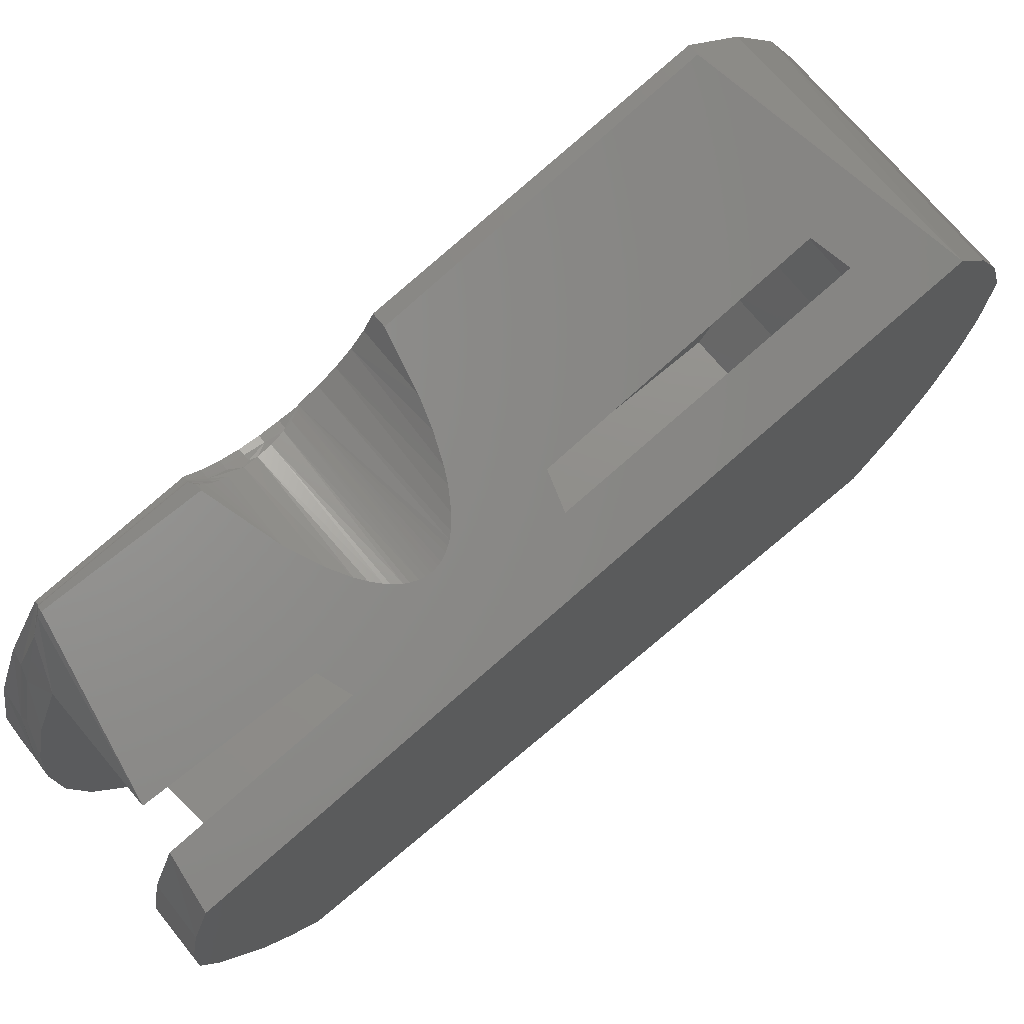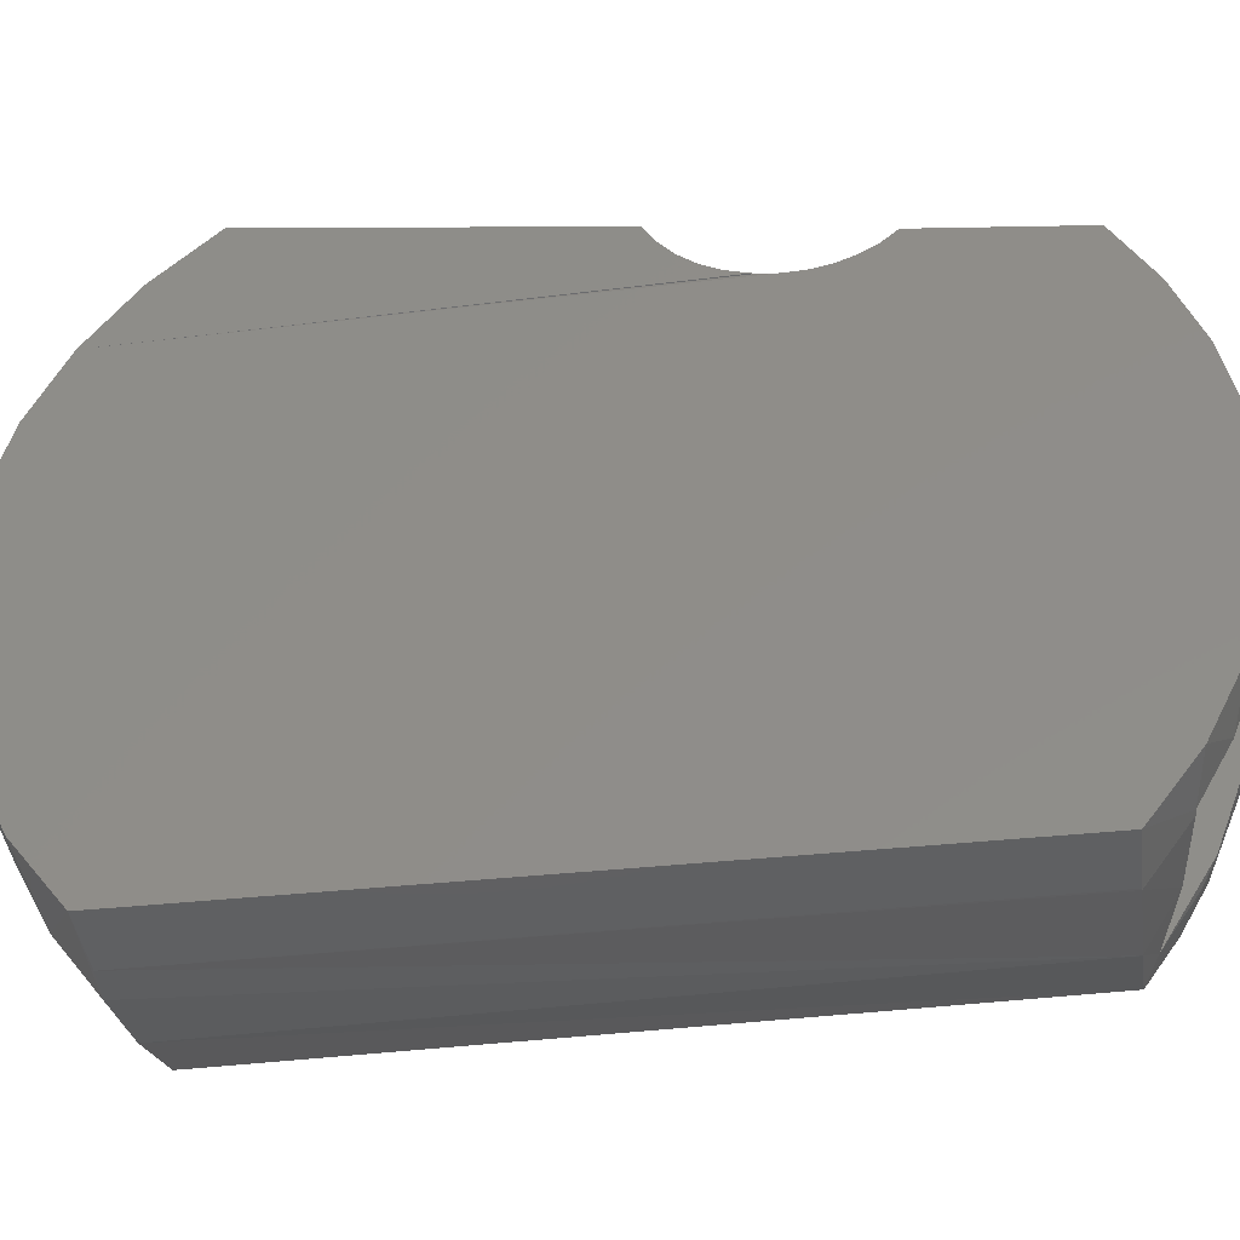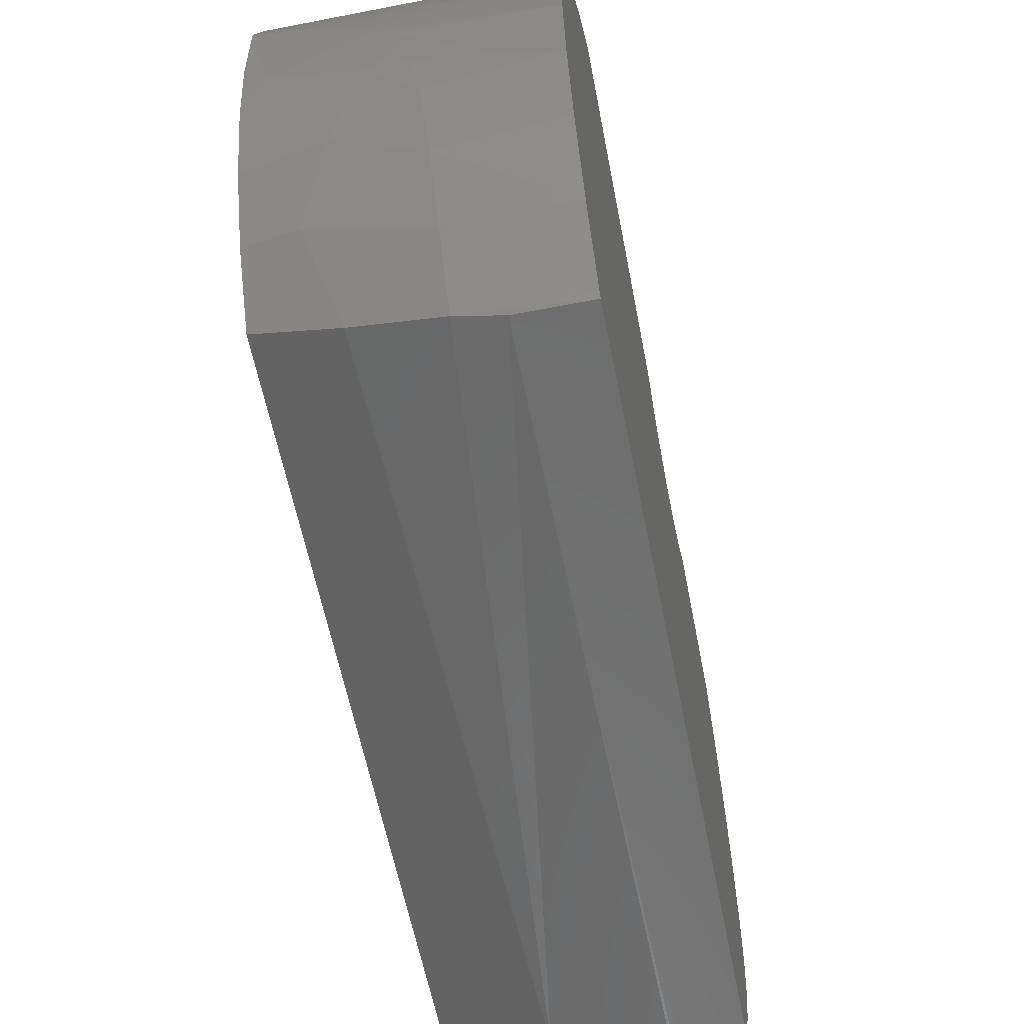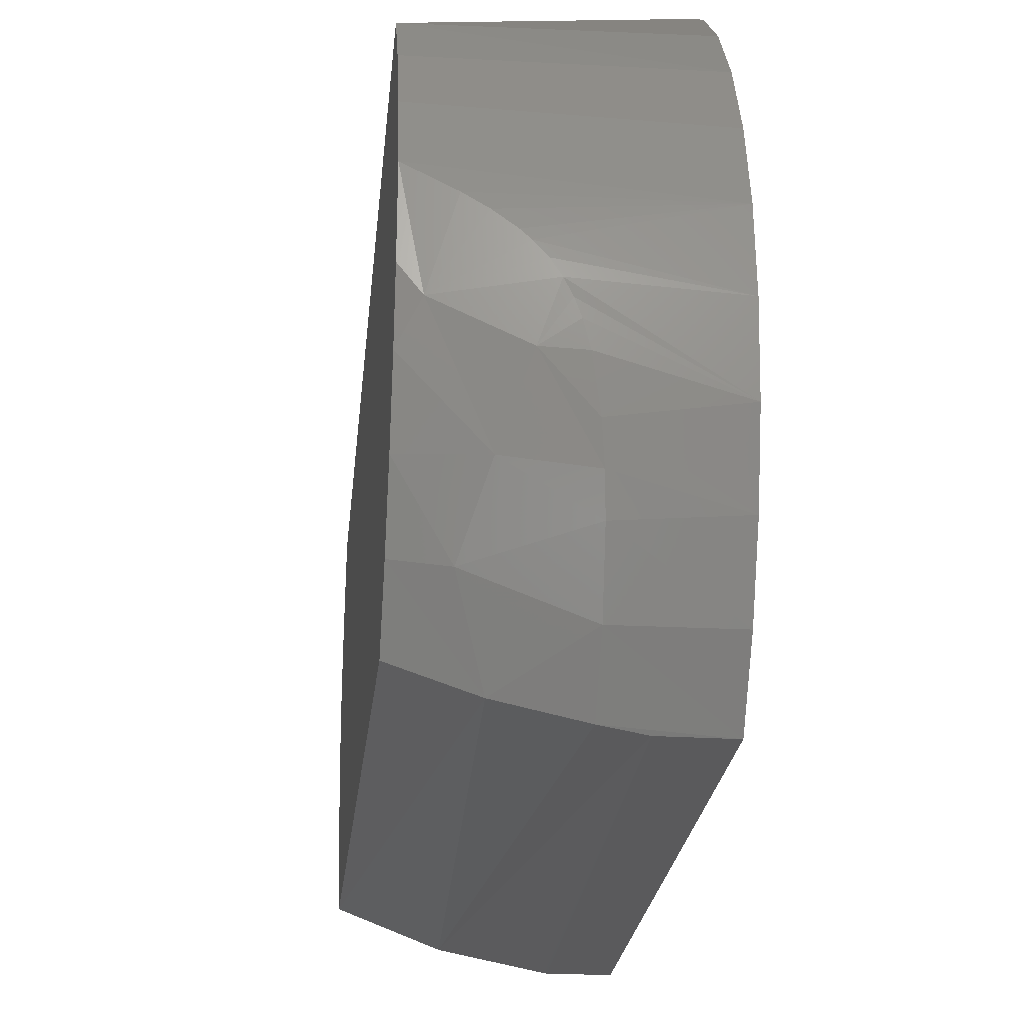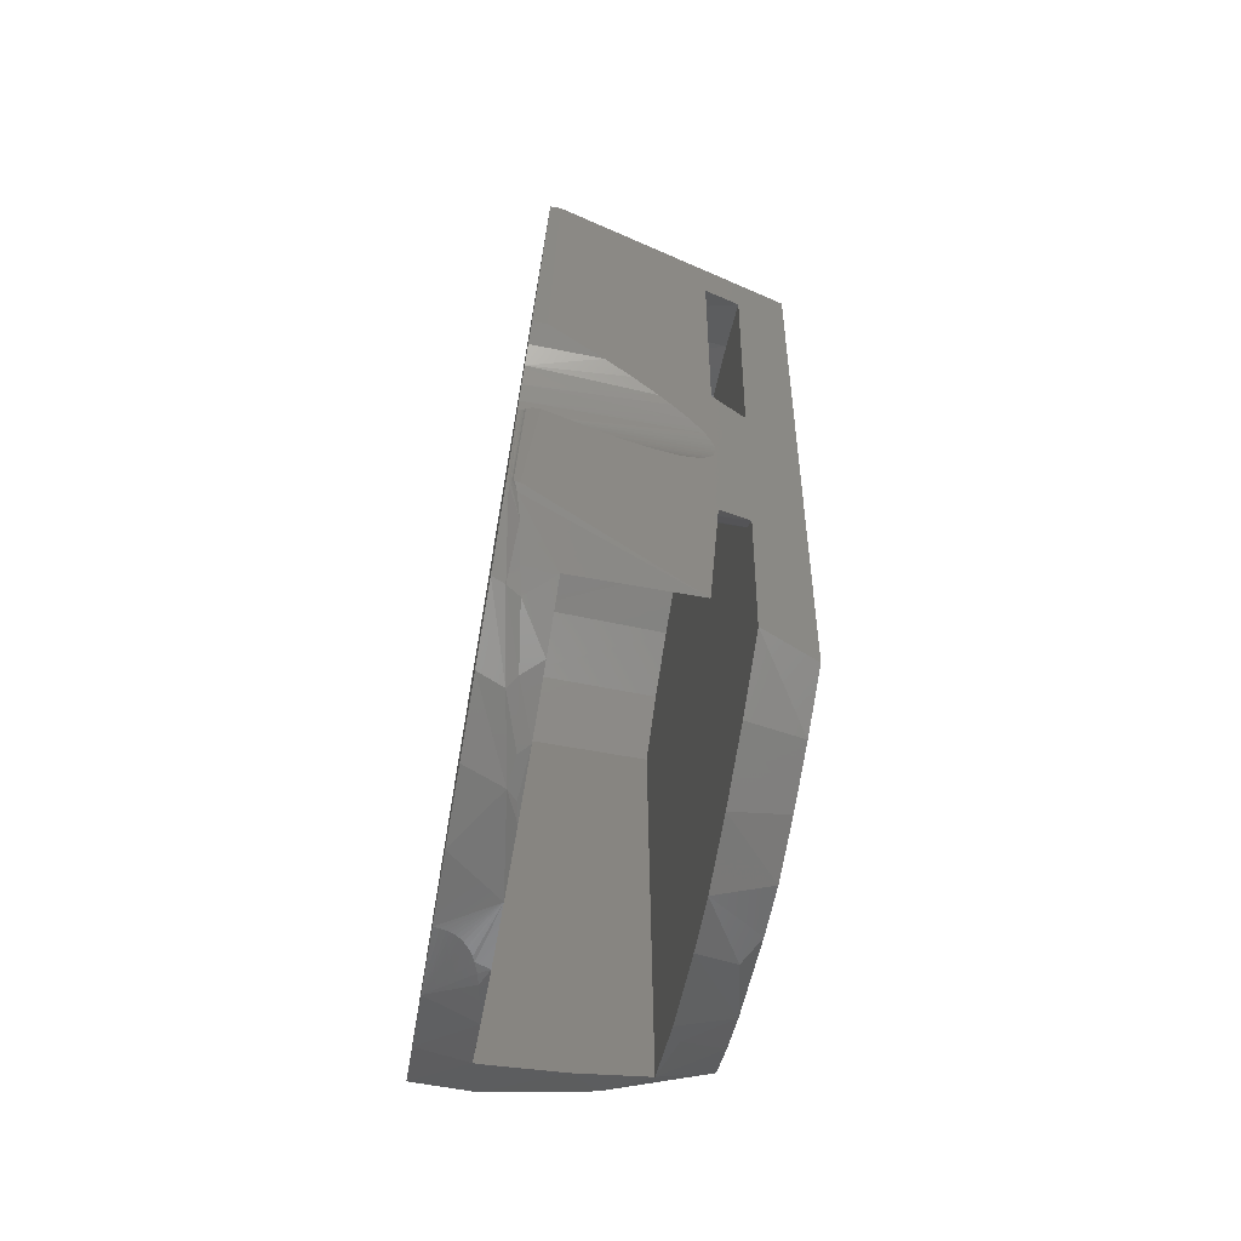
<metadata>
{"format":"stl","ext":"stl","renderer":"f3d","projection":"perspective","resolution":1024,"background":"white","views":[{"elev":73.3,"azim":49.9,"up":"+Z"},{"elev":-41.7,"azim":-82.8,"up":"+Z"},{"elev":-60.4,"azim":-168.8,"up":"+Z"},{"elev":-24.6,"azim":174.0,"up":"+Z"},{"elev":-69.7,"azim":-10.0,"up":"+Y"}]}
</metadata>
<code>
# stl→obj: 218 verts, 436 faces
v 0.3276 -0.552 -0.2182
v 0.3906 -0.5665 -0.1649
v 0.3125 -0.5712 -0.1872
v 0.3906 -0.5282 -0.2322
v 0.3125 -0.4979 -0.3059
v 0.2017 -0.5197 -0.3059
v 0.2469 -0.4757 -0.3527
v 0.3906 -0.4835 -0.2949
v 0.3906 -0.6444 0.06055
v 0.3125 -0.6434 0.03207
v 0.3906 -0.6237 -0.02019
v 0.3711 -0.6112 -0.06769
v 0.08752 -0.5312 -0.3059
v 0.09502 -0.4715 -0.3837
v 0.3125 -0.622 -0.05663
v 0.07812 -0.6443 0.08509
v 0.07234 -0.6432 0.1131
v 0.05836 -0.6418 0.1261
v 0.0099 -0.5255 0.4572
v 0.00701 -0.5239 0.4562
v 0.01428 -0.532 0.4475
v 0.007975 -0.524 0.4574
v 0.01881 -0.582 0.3515
v 0.003095 -0.5235 0.4536
v 0.001569 -0.5235 0.4533
v 7.028e-18 -0.578 0.3578
v 0.02258 -0.5491 0.4201
v 0.004536 -0.5236 0.4543
v 0.005853 -0.5237 0.4551
v -4.602e-18 -0.5234 0.4531
v 0.05675 -0.6184 -0.116
v 0.06239 -0.6131 -0.1336
v 0.07812 -0.6163 -0.1231
v 0.06671 -0.6073 -0.1513
v 0.07812 -0.5787 -0.2215
v 0.06315 -0.6374 0.1693
v 0.0505 -0.6185 0.2583
v 0.03788 -0.6218 0.2413
v 0.07812 -0.6383 -0.02017
v 2.481e-17 -0.6427 0.03742
v 6.345e-17 -0.6294 -0.07164
v 0.008794 -0.6293 -0.07223
v 0.0174 -0.6289 -0.07404
v 0.02258 -0.6285 -0.07573
v 0.02865 -0.6278 -0.07873
v 0.03427 -0.627 -0.08244
v 0.0393 -0.626 -0.08683
v 0.0448 -0.6244 -0.09317
v 0.04717 -0.6236 -0.0966
v 0.05314 -0.6208 -0.1074
v 1.274e-17 -0.6167 0.2549
v 1.872e-17 -0.6385 0.1472
v 0.0379 -0.5888 0.342
v 0.1607 0.5537 -0.3759
v 0.09903 0.5465 -0.384
v 0.09161 -0.4712 -0.384
v 0.3906 0.5447 -0.3093
v 0.2777 0.5502 -0.3495
v 0.2119 0.7236 0.06953
v 0.2398 0.7131 -0.01035
v 0.2005 0.7231 0.04587
v 0.3176 0.6226 -0.2305
v 0.1605 0.6194 -0.2884
v 0.1627 0.6702 -0.1912
v 0.2806 0.6787 -0.1242
v 0.1701 0.7046 -0.08701
v 0.1817 0.718 -0.0147
v 0.1914 0.7217 0.02148
v 0.3906 0.6561 -0.1179
v 0.3906 0.6887 -0.01025
v 0.3599 0.7052 0.04869
v 0.2269 0.7232 0.09281
v 0.2447 0.7223 0.1142
v 0.2588 0.7213 0.1279
v 0.2897 0.7188 0.1523
v 0.3225 0.7159 0.1737
v 0.3906 0.7089 0.2124
v 0.3906 0.7046 0.08821
v 0.3906 0.6078 -0.2184
v 0.1654 0.6895 -0.1398
v 0.002205 -0.2998 0.4796
v 0.005053 -0.2771 0.4596
v -1.327e-17 -0.2998 0.4794
v 0.00435 -0.2999 0.4802
v 0.01001 -0.2773 0.4606
v 0.01477 -0.2775 0.4623
v 0.02494 -0.2566 0.4518
v 0.02395 -0.2335 0.4397
v 0.01531 -0.2515 0.4454
v 0.006376 -0.3 0.481
v 0.01925 -0.2778 0.4647
v 0.02468 -0.2674 0.4592
v 0.008228 -0.3001 0.4822
v 0.02372 -0.2774 0.4672
v 0.01261 -0.2988 0.4839
v 0.01631 -0.2964 0.4842
v 0.02018 -0.2914 0.4806
v 0.022 -0.286 0.475
v 0.01858 -0.2948 0.4844
v 0.00336 -0.1347 0.4285
v 0.001537 -0.1333 0.4288
v 0.01079 -0.1519 0.4263
v 0.004551 -0.1362 0.4283
v 0.00629 -0.1394 0.4277
v 0.01192 -0.1631 0.4255
v 3.315e-18 -0.1629 0.4247
v 0.01456 -0.1672 0.4257
v 0.01122 -0.1934 0.4265
v 0.01873 -0.1897 0.4274
v 0.02183 -0.2119 0.4321
v 0.01942 -0.2234 0.4347
v 0.009804 -0.2231 0.4326
v 0.009855 -0.3003 0.4837
v 1.395e-18 -0.2771 0.4592
v 0.007729 -0.2513 0.4438
v 2.283e-18 -0.2512 0.4433
v 2.91e-18 -0.223 0.432
v 3.257e-18 -0.1933 0.4257
v 0.2615 0.03818 0.4529
v 0.02149 -0.009868 0.5251
v 0.1049 -0.02752 0.4953
v 0.1456 -0.04001 0.4803
v 0.1842 -0.05563 0.4656
v 0.2028 -0.06513 0.4582
v 0.2289 -0.08226 0.4473
v 0.2438 -0.09566 0.4406
v 0.2504 -0.1033 0.4374
v 0.3125 0.02353 0.4342
v 0.3906 -0.5959 0.3249
v 0.3906 0.5835 0.4842
v 0.3125 0.4707 0.4946
v 0.3125 -0.3046 0.3898
v 0.3125 -0.5844 0.352
v 0.2548 -0.1095 0.4351
v 0.2585 -0.1161 0.433
v 0.2628 -0.1269 0.4301
v 0.2642 -0.1326 0.4289
v 0.2651 -0.1403 0.4276
v 0.2651 -0.1441 0.4271
v 0.2643 -0.1521 0.4263
v 0.2667 -0.3219 0.4025
v 0.2623 -0.1602 0.4258
v 0.2578 -0.171 0.4258
v 0.2541 -0.1776 0.4261
v 0.2451 -0.1898 0.4274
v 0.2392 -0.1963 0.4285
v 0.2264 -0.2082 0.4311
v 0.2125 -0.2189 0.4342
v 0.1831 -0.2372 0.4414
v 0.1328 -0.261 0.4547
v 0.0282 -0.2948 0.4844
v 0.0159 -0.5255 0.4572
v 0.2532 -0.5746 0.3728
v 0.2567 0.454 0.5106
v 0.0159 0.4786 0.5929
v 0.07812 -0.6352 0.184
v 0.07812 -0.6118 0.2806
v 0.07812 -0.5746 0.3728
v 0.3125 -0.6409 0.1414
v 0.3906 -0.6399 0.1505
v 0.3125 -0.6211 0.249
v 0.3906 -0.6236 0.2391
v 4.195e-17 -0.595 -0.1844
v 4.779e-17 -0.5417 -0.2896
v 0.07812 -0.5312 -0.3059
v 5.304e-17 -0.4712 -0.384
v 0.3906 0.6807 0.3089
v 0.3906 0.6386 0.4002
v 9.356e-18 -0.1329 0.4289
v 9.13e-18 0.6344 0.4077
v 1.526e-17 0.685 0.2972
v 8.849e-18 -0.1018 0.438
v 8.027e-18 -0.07301 0.4528
v 6.92e-18 -0.04752 0.4728
v 5.567e-18 -0.02621 0.4971
v 3.598e-18 0.5649 0.5073
v -2.26e-18 -0.009868 0.5251
v -1.154e-18 0.4786 0.5929
v 2.18e-17 0.715 0.1794
v 2.853e-17 0.7234 0.05818
v 3.524e-17 0.71 -0.06261
v 4.17e-17 0.6752 -0.179
v 4.771e-17 0.6201 -0.2873
v 4.821e-17 0.5465 -0.384
v 0.3125 0.5407 0.4102
v 0.3125 0.5108 -0.3059
v 0.3125 -0.008962 0.4028
v 0.3125 -0.2649 0.3682
v 0.3125 -0.222 0.3541
v 0.3125 -0.1773 0.3479
v 0.3125 -0.1321 0.3498
v 0.3125 -0.08809 0.3599
v 0.3125 -0.04658 0.3778
v 0.3125 0.6156 -0.1144
v 0.3125 0.6447 0.1021
v 0.3125 0.6401 -0.007498
v 0.3125 0.6292 0.2106
v 0.3125 0.572 -0.215
v 0.3125 0.5941 0.3145
v 0.07812 0.008817 0.4185
v 0.07812 -0.02625 0.3901
v 0.07812 -0.06587 0.3684
v 0.07812 -0.1088 0.3541
v 0.07812 -0.1535 0.3479
v 0.07812 -0.1986 0.3498
v 0.07812 -0.2427 0.3598
v 0.07812 -0.2842 0.3776
v 0.07812 -0.3219 0.4025
v 0.07812 0.03818 0.4529
v 0.07812 0.5108 -0.3059
v 0.07812 0.529 0.4267
v 0.07812 0.5869 0.3302
v 0.07812 0.6257 0.2246
v 0.07812 0.644 0.1136
v 0.07812 0.6412 0.001098
v 0.07812 0.6174 -0.1089
v 0.07812 0.454 0.5106
v 0.07812 0.5734 -0.2124
f 1 2 3
f 2 1 4
f 5 6 7
f 5 7 8
f 5 8 4
f 5 4 1
f 5 1 3
f 9 10 11
f 11 10 12
f 11 12 2
f 13 14 6
f 6 14 7
f 3 2 15
f 15 2 12
f 15 12 10
f 16 17 18
f 19 20 21
f 19 22 20
f 23 24 25
f 23 25 26
f 27 28 24
f 24 23 27
f 27 21 29
f 29 28 27
f 29 21 20
f 30 26 25
f 31 32 33
f 33 32 34
f 35 33 34
f 36 37 38
f 38 18 36
f 36 18 17
f 39 16 18
f 39 18 40
f 39 40 41
f 39 41 42
f 39 42 43
f 39 43 44
f 39 44 45
f 39 45 46
f 39 46 47
f 39 47 48
f 39 48 49
f 39 49 50
f 39 50 31
f 39 31 33
f 23 26 38
f 38 26 51
f 38 51 18
f 18 51 52
f 18 52 40
f 38 37 23
f 23 37 53
f 23 53 27
f 54 7 55
f 55 7 14
f 55 14 56
f 57 8 58
f 58 8 7
f 58 7 54
f 59 60 61
f 62 58 63
f 54 63 58
f 62 63 64
f 62 64 65
f 66 67 60
f 60 67 68
f 60 68 61
f 62 65 69
f 65 70 69
f 71 59 72
f 71 72 73
f 71 73 74
f 71 74 75
f 71 75 76
f 71 76 77
f 71 77 78
f 71 78 70
f 71 70 65
f 71 65 60
f 71 60 59
f 57 58 79
f 79 58 62
f 79 62 69
f 66 60 80
f 80 60 65
f 80 65 64
f 81 82 83
f 81 84 85
f 86 87 88
f 88 89 86
f 84 90 86
f 85 84 86
f 91 92 87
f 87 86 91
f 90 93 91
f 86 90 91
f 91 93 94
f 95 96 97
f 98 95 97
f 97 96 99
f 100 101 102
f 103 100 102
f 104 103 102
f 105 102 101
f 106 105 101
f 102 105 107
f 107 105 108
f 109 107 108
f 110 109 108
f 111 110 108
f 112 111 108
f 110 111 88
f 88 111 89
f 85 86 89
f 94 92 91
f 113 95 98
f 113 98 94
f 113 94 93
f 83 82 114
f 114 82 115
f 114 115 116
f 116 115 112
f 116 112 117
f 117 112 108
f 117 108 118
f 118 108 105
f 118 105 106
f 81 85 82
f 82 85 89
f 82 89 115
f 115 89 111
f 115 111 112
f 113 93 22
f 93 20 22
f 83 30 25
f 83 25 24
f 83 24 28
f 83 28 29
f 29 20 93
f 29 93 90
f 29 90 84
f 29 84 81
f 29 81 83
f 119 120 121
f 119 121 122
f 119 122 123
f 119 123 124
f 119 124 125
f 119 125 126
f 119 126 127
f 119 127 128
f 129 130 131
f 129 131 128
f 129 128 132
f 129 132 133
f 128 127 134
f 128 134 135
f 128 135 136
f 128 136 137
f 128 137 138
f 128 138 139
f 128 139 140
f 128 140 141
f 128 141 132
f 141 140 142
f 141 142 143
f 141 143 144
f 141 144 145
f 141 145 146
f 141 146 147
f 141 147 148
f 141 148 149
f 141 149 150
f 141 150 151
f 141 151 152
f 141 152 153
f 131 130 154
f 154 130 155
f 154 155 119
f 119 155 120
f 152 19 21
f 16 156 17
f 156 36 17
f 36 156 37
f 37 156 157
f 37 157 53
f 53 157 158
f 53 158 27
f 27 158 21
f 21 158 153
f 21 153 152
f 10 9 159
f 159 9 160
f 159 160 161
f 161 160 162
f 161 162 133
f 133 162 129
f 13 56 14
f 35 34 163
f 35 163 164
f 35 164 165
f 166 56 13
f 166 13 165
f 166 165 164
f 163 34 32
f 163 32 31
f 163 31 50
f 163 50 49
f 163 49 48
f 163 48 47
f 163 47 46
f 163 46 45
f 163 45 44
f 163 44 43
f 163 43 42
f 163 42 41
f 129 162 77
f 129 77 167
f 129 167 168
f 129 168 130
f 77 162 78
f 78 162 160
f 78 160 9
f 78 9 70
f 70 9 11
f 70 11 69
f 69 11 2
f 69 2 79
f 79 2 4
f 79 4 57
f 57 4 8
f 169 170 101
f 106 101 170
f 83 114 30
f 170 171 26
f 170 26 106
f 170 169 172
f 170 172 173
f 170 173 174
f 170 174 175
f 170 175 176
f 26 30 114
f 26 114 116
f 26 116 117
f 26 117 118
f 26 118 106
f 177 178 175
f 175 178 176
f 26 171 51
f 51 171 179
f 51 179 52
f 52 179 180
f 52 180 40
f 40 180 181
f 40 181 41
f 41 181 182
f 41 182 163
f 163 182 183
f 163 183 164
f 164 183 184
f 164 184 166
f 152 151 99
f 152 99 96
f 152 96 95
f 113 22 19
f 113 19 152
f 113 152 95
f 173 123 174
f 124 123 173
f 172 127 126
f 104 138 103
f 139 138 104
f 102 139 104
f 140 139 102
f 151 97 99
f 137 101 100
f 137 100 103
f 137 103 138
f 101 137 136
f 101 136 135
f 101 135 134
f 101 134 127
f 101 127 172
f 101 172 169
f 150 149 88
f 150 88 87
f 150 87 92
f 150 92 94
f 150 94 98
f 150 98 97
f 150 97 151
f 123 122 174
f 174 122 121
f 174 121 175
f 175 121 120
f 175 120 177
f 124 173 125
f 125 173 172
f 125 172 126
f 140 102 142
f 142 102 107
f 142 107 143
f 143 107 144
f 144 107 109
f 144 109 145
f 145 109 146
f 146 109 110
f 146 110 147
f 147 110 148
f 148 110 88
f 148 88 149
f 155 178 120
f 120 178 177
f 180 73 72
f 181 61 68
f 181 68 67
f 80 64 182
f 77 76 179
f 77 179 171
f 77 171 167
f 130 168 170
f 130 170 176
f 130 176 178
f 130 178 155
f 179 76 75
f 179 75 74
f 179 74 73
f 179 73 180
f 168 167 170
f 170 167 171
f 61 181 59
f 59 181 180
f 59 180 72
f 80 182 66
f 66 182 181
f 66 181 67
f 182 64 183
f 183 64 63
f 183 63 184
f 184 63 54
f 184 54 55
f 56 166 55
f 55 166 184
f 159 15 10
f 131 185 186
f 131 186 5
f 131 5 187
f 131 187 128
f 5 3 133
f 5 133 132
f 5 132 188
f 5 188 189
f 5 189 190
f 5 190 191
f 5 191 192
f 5 192 193
f 5 193 187
f 194 195 196
f 195 194 197
f 197 194 198
f 197 198 199
f 199 198 186
f 199 186 185
f 159 161 15
f 15 161 133
f 15 133 3
f 200 187 201
f 201 187 193
f 201 193 202
f 202 193 192
f 202 192 203
f 203 192 191
f 203 191 204
f 204 191 190
f 204 190 205
f 205 190 189
f 205 189 206
f 206 189 188
f 206 188 207
f 132 141 208
f 132 208 207
f 132 207 188
f 209 119 200
f 200 119 128
f 200 128 187
f 141 153 208
f 208 153 158
f 5 186 210
f 5 210 165
f 5 165 13
f 5 13 6
f 185 211 212
f 212 199 185
f 199 212 213
f 213 197 199
f 197 213 214
f 214 195 197
f 195 214 215
f 215 196 195
f 196 215 216
f 185 131 211
f 211 131 154
f 211 154 217
f 196 216 194
f 194 216 218
f 194 218 198
f 198 218 210
f 198 210 186
f 154 119 217
f 217 119 209
f 217 209 200
f 217 200 165
f 217 165 210
f 217 210 211
f 165 200 201
f 165 201 202
f 165 202 203
f 165 203 204
f 165 204 205
f 165 205 206
f 165 206 207
f 165 207 208
f 165 208 158
f 165 158 35
f 215 214 216
f 216 214 213
f 216 213 218
f 218 213 212
f 218 212 210
f 210 212 211
f 35 158 33
f 33 158 157
f 33 157 39
f 39 157 156
f 39 156 16

</code>
